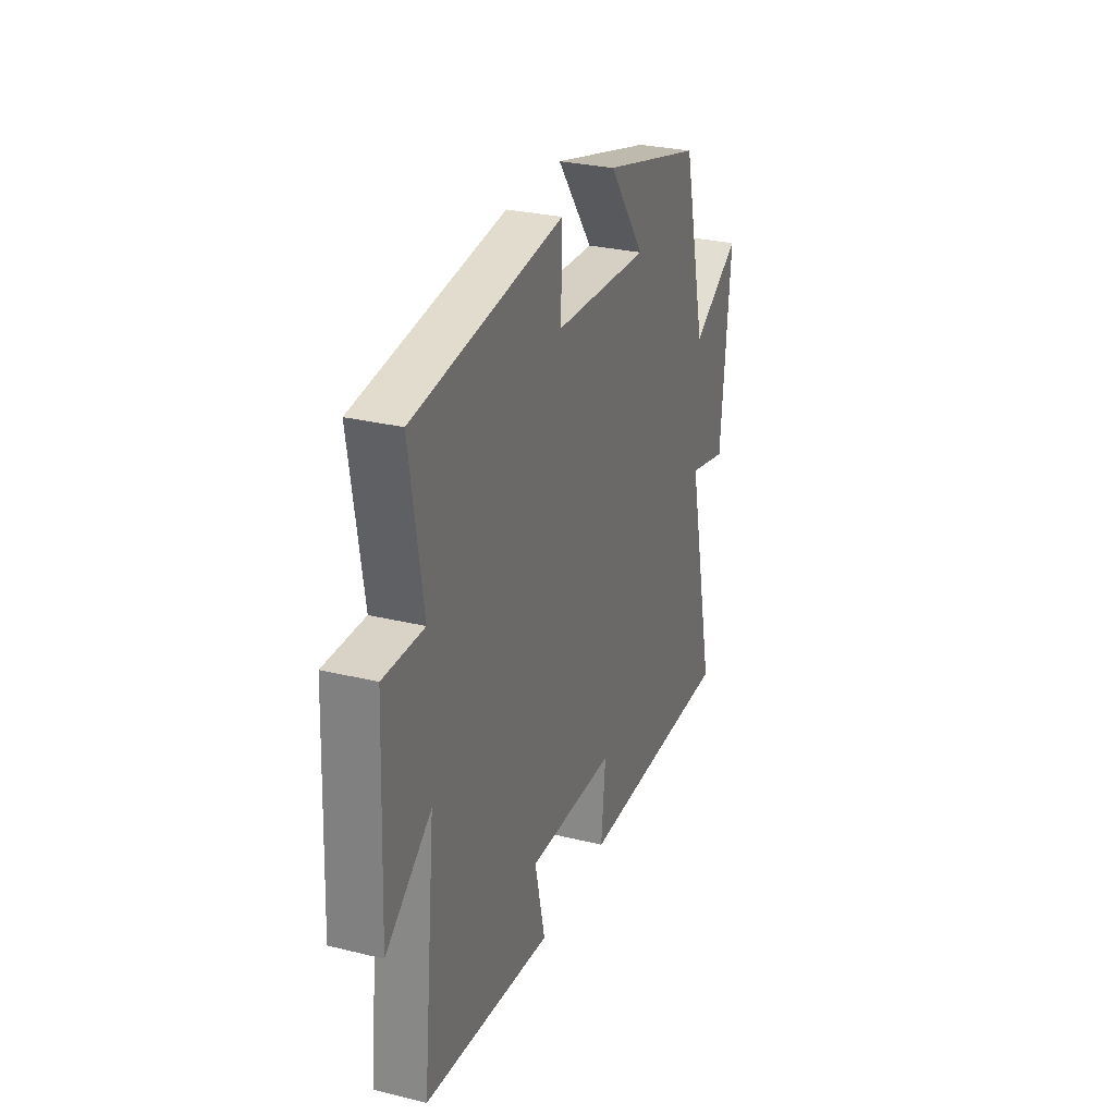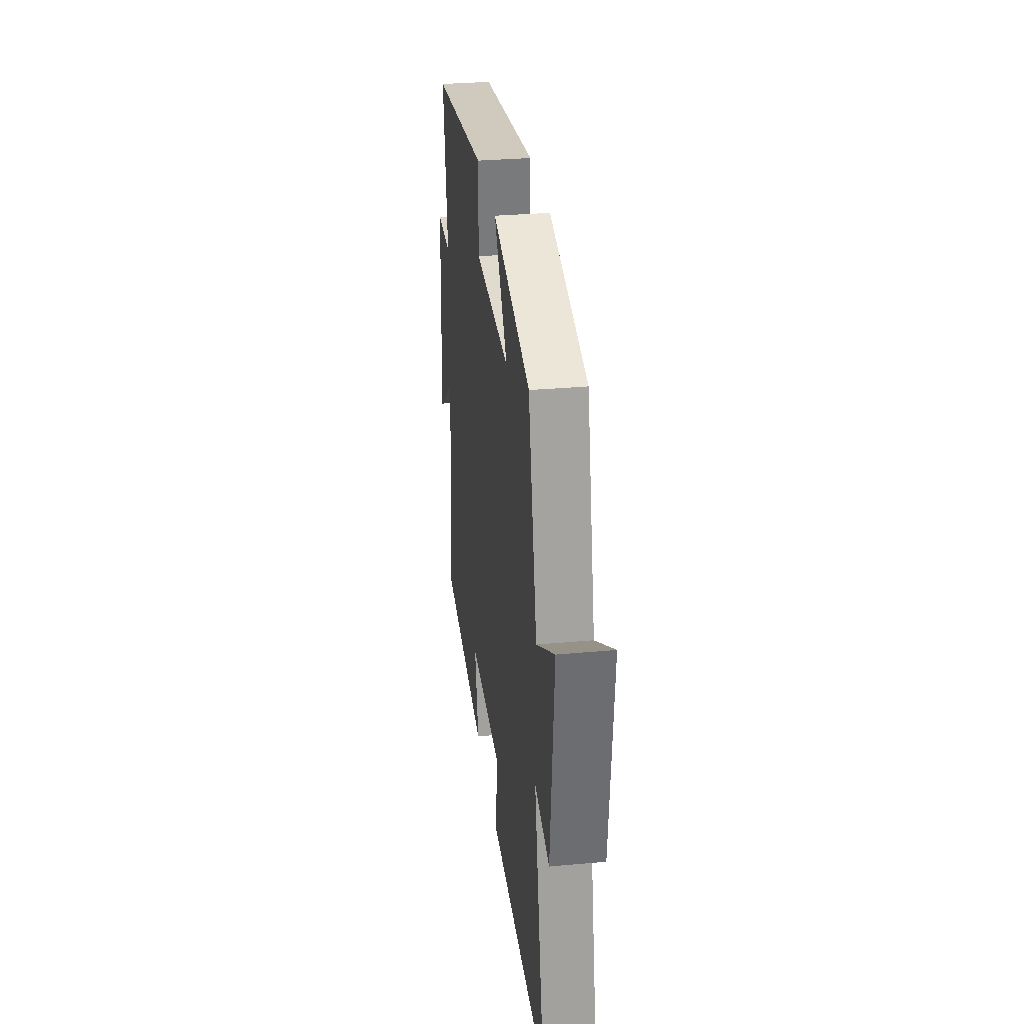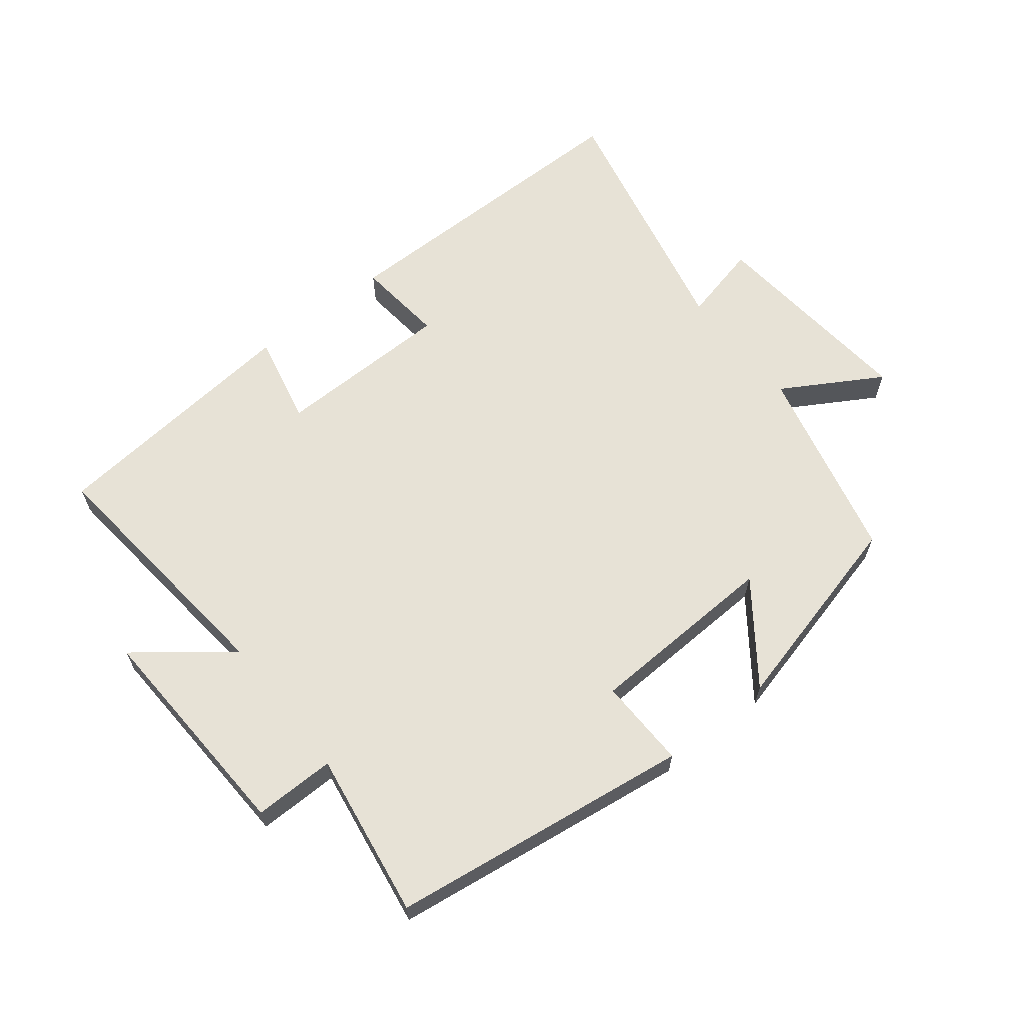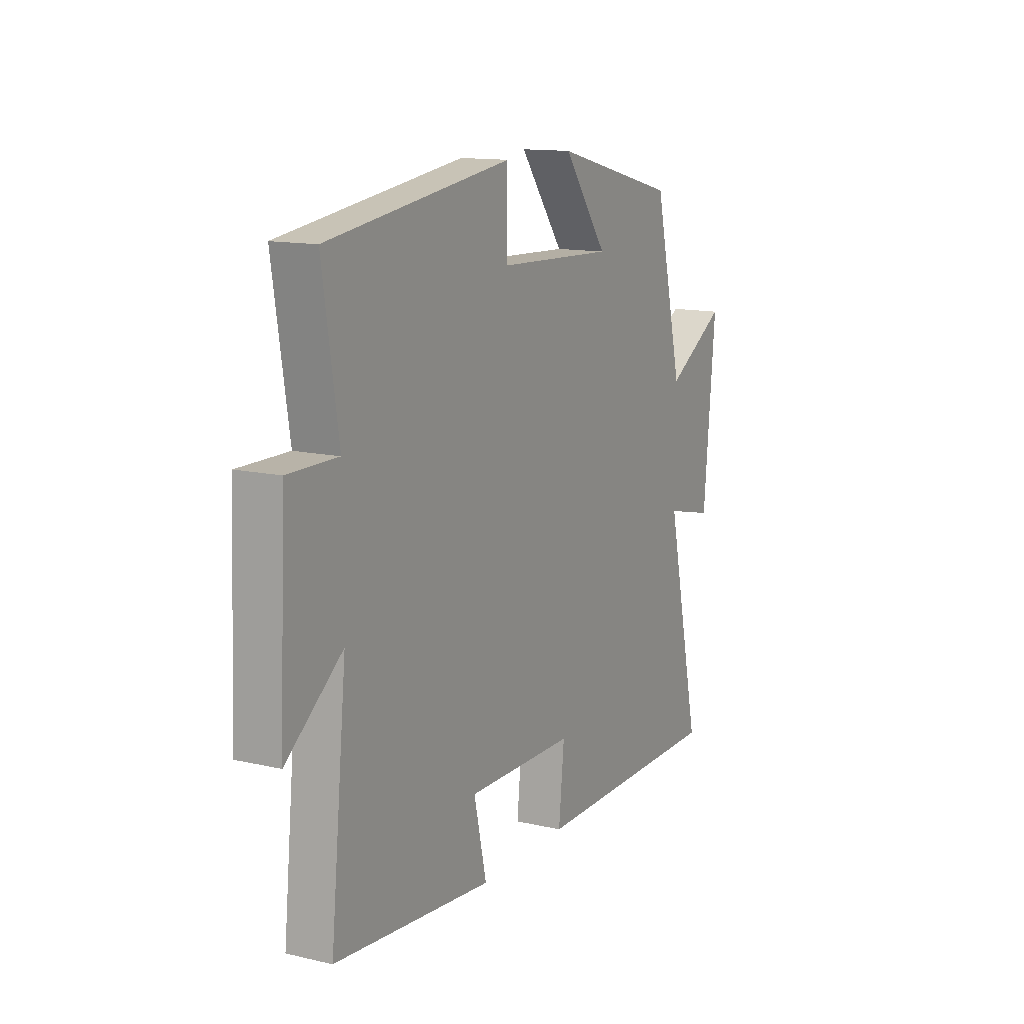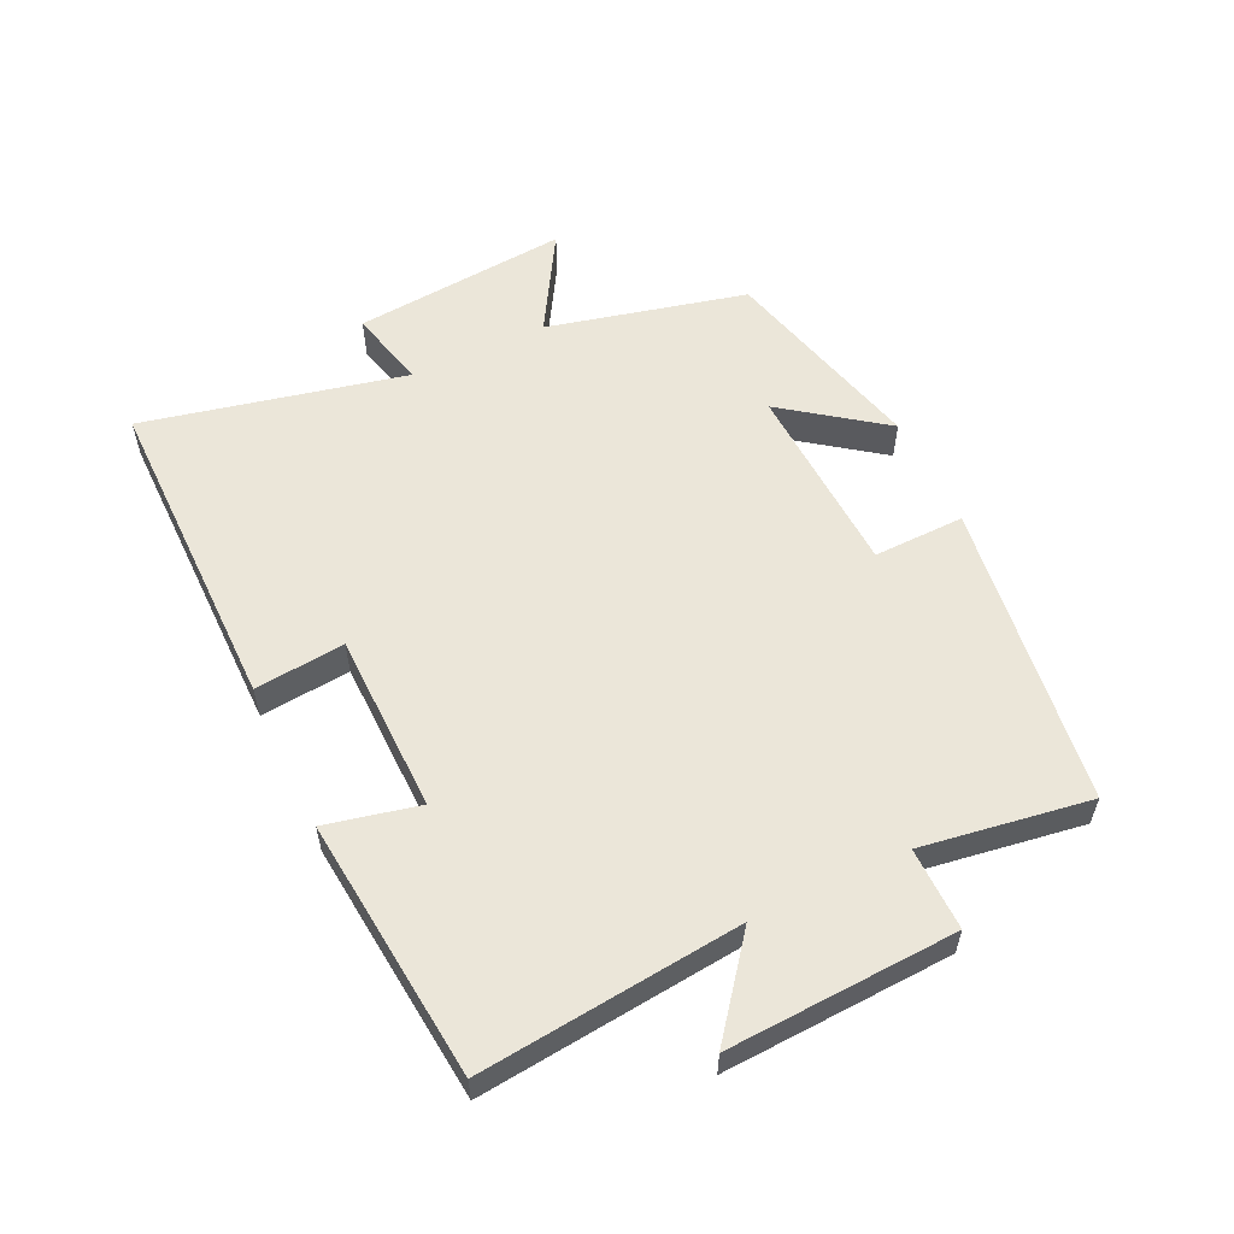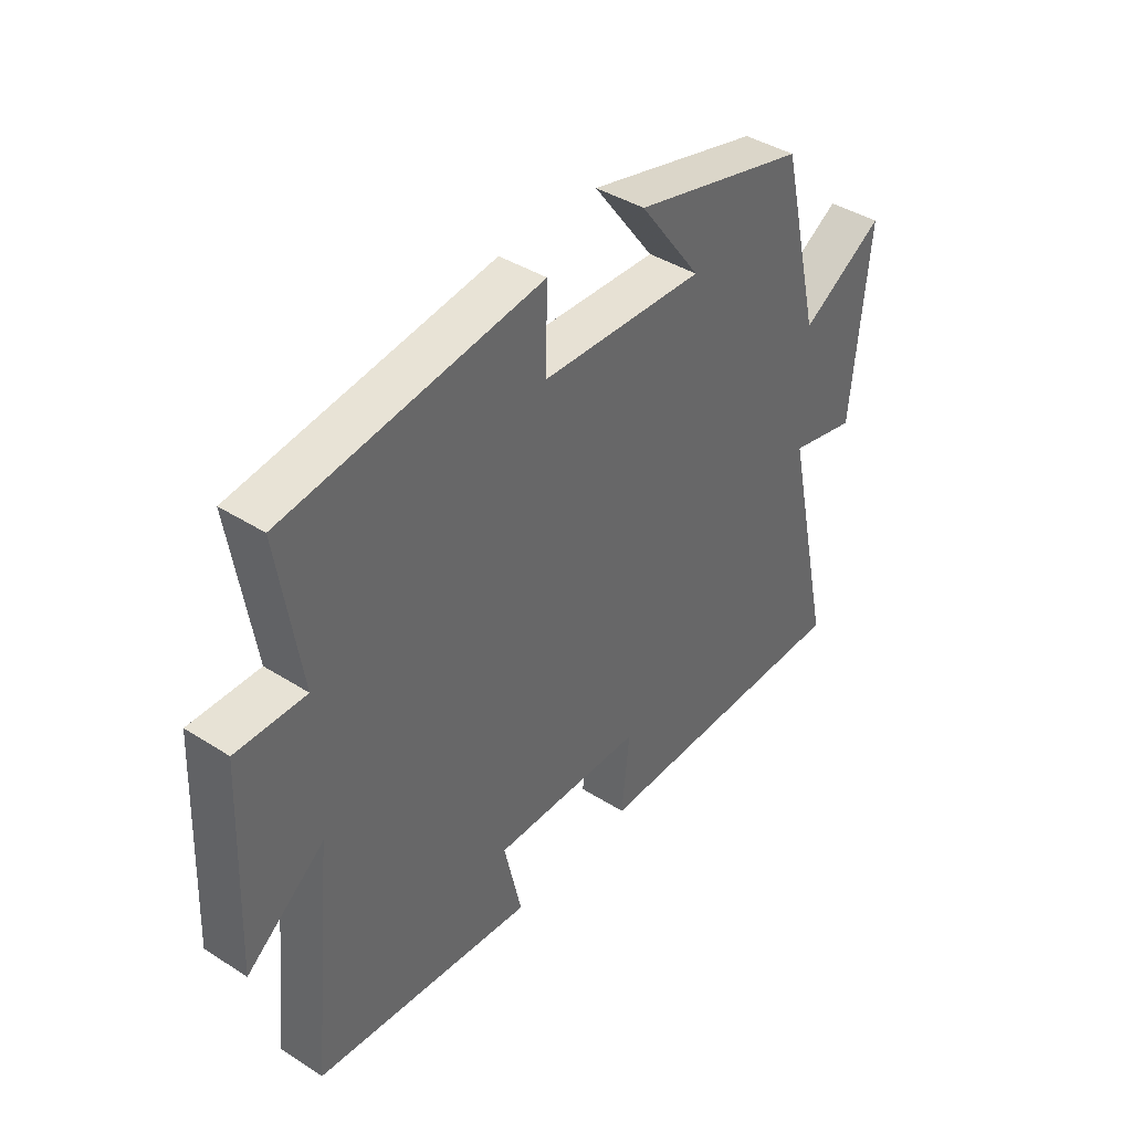
<metadata>
{"format":"obj","ext":"obj","renderer":"f3d","projection":"perspective","resolution":1024,"background":"white","views":[{"elev":28.4,"azim":-69.7,"up":"+Z"},{"elev":31.2,"azim":82.6,"up":"+Z"},{"elev":63.2,"azim":-38.4,"up":"+Y"},{"elev":13.3,"azim":-62.3,"up":"+Z"},{"elev":56.6,"azim":-115.5,"up":"+Y"},{"elev":40.8,"azim":-52.1,"up":"+Z"}]}
</metadata>
<code>
v -0.541 0.07 -0.46
v -0.5 0.07 -0.06
v -0.642 0.07 -0.171
v -0.626 0.07 0.179
v -0.5 0.07 0.178
v -0.54 0.07 0.435
v -0.074 0.07 0.5
v -0.077 0.07 0.36
v 0.221 0.07 0.348
v 0.108 0.07 0.5
v 0.426 0.07 0.42
v 0.5 0.07 0.114
v 0.653 0.07 0.205
v 0.623 0.07 -0.127
v 0.5 0.07 -0.098
v 0.59 0.07 -0.5
v 0.09 0.07 -0.5
v 0.104 0.07 -0.362
v -0.172 0.07 -0.358
v -0.14 0.07 -0.5
v -0.541 0 -0.46
v -0.5 0 -0.06
v -0.642 0 -0.171
v -0.626 0 0.179
v -0.5 0 0.178
v -0.54 0 0.435
v -0.074 0 0.5
v -0.077 0 0.36
v 0.221 0 0.348
v 0.108 0 0.5
v 0.426 0 0.42
v 0.5 0 0.114
v 0.653 0 0.205
v 0.623 0 -0.127
v 0.5 0 -0.098
v 0.59 0 -0.5
v 0.09 0 -0.5
v 0.104 0 -0.362
v -0.172 0 -0.358
v -0.14 0 -0.5
f 19 20 1 2
f 18 19 2
f 15 16 17 18
f 15 18 2
f 12 13 14 15
f 12 15 2
f 9 10 11 12
f 8 9 12 2
f 5 6 7 8
f 5 8 2 3
f 3 4 5
f 22 21 40 39
f 22 39 38
f 38 37 36 35
f 22 38 35
f 35 34 33 32
f 22 35 32
f 32 31 30 29
f 22 32 29 28
f 28 27 26 25
f 23 22 28 25
f 25 24 23
f 1 21 22 2
f 2 22 23 3
f 3 23 24 4
f 4 24 25 5
f 5 25 26 6
f 6 26 27 7
f 7 27 28 8
f 8 28 29 9
f 9 29 30 10
f 10 30 31 11
f 11 31 32 12
f 12 32 33 13
f 13 33 34 14
f 14 34 35 15
f 15 35 36 16
f 16 36 37 17
f 17 37 38 18
f 18 38 39 19
f 19 39 40 20
f 20 40 21 1

</code>
